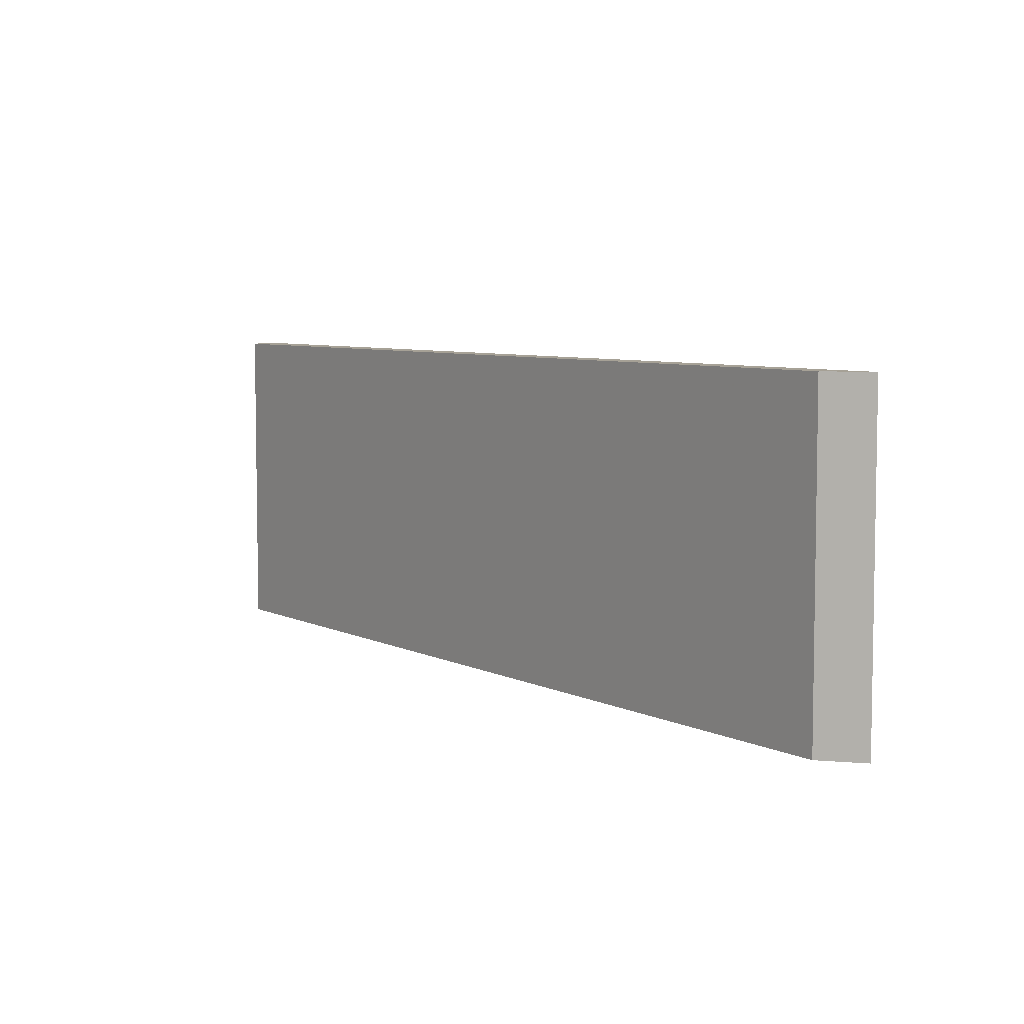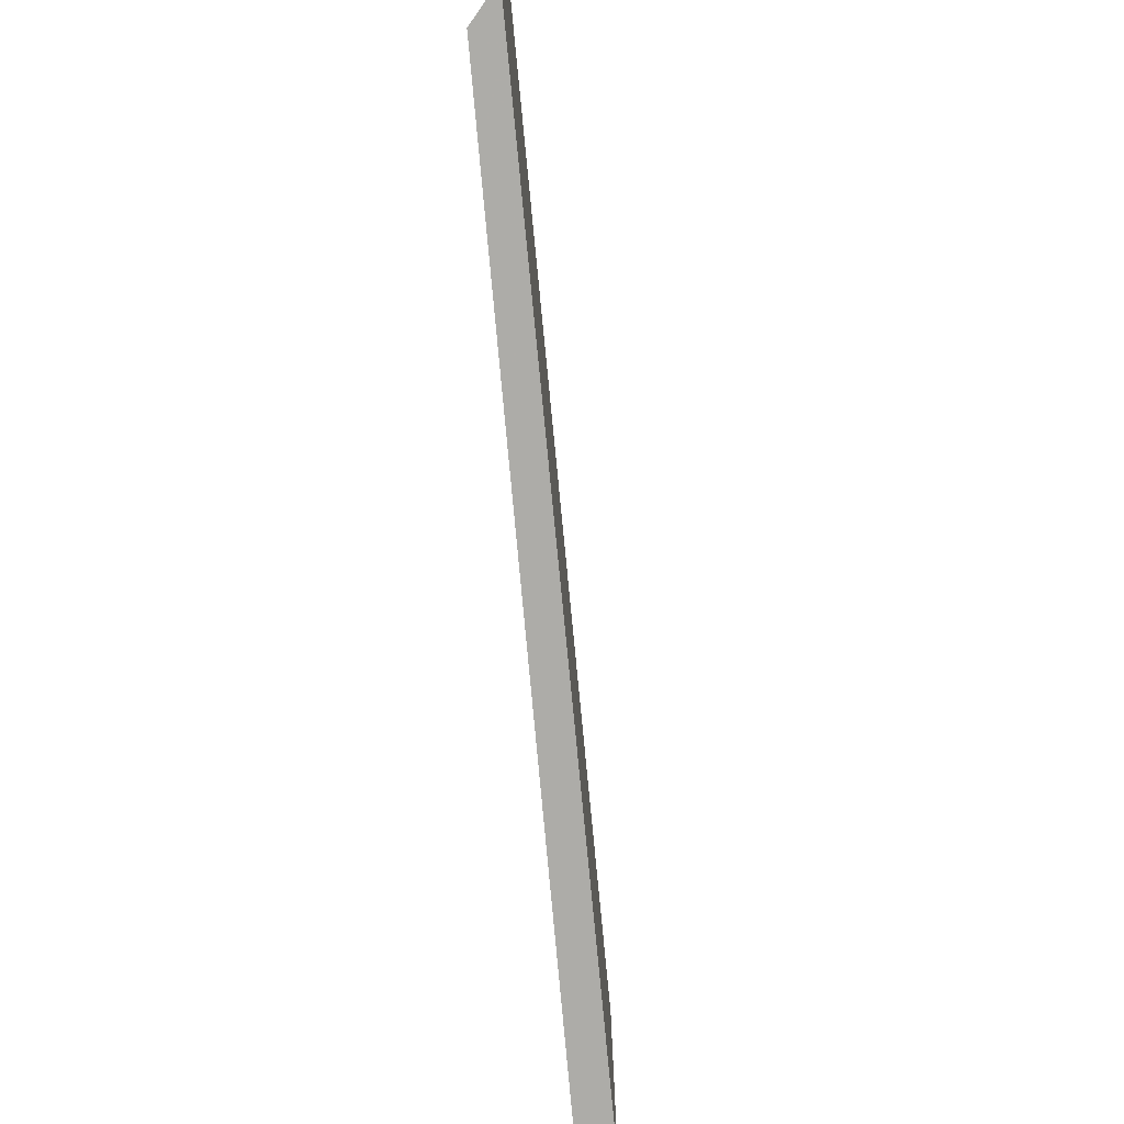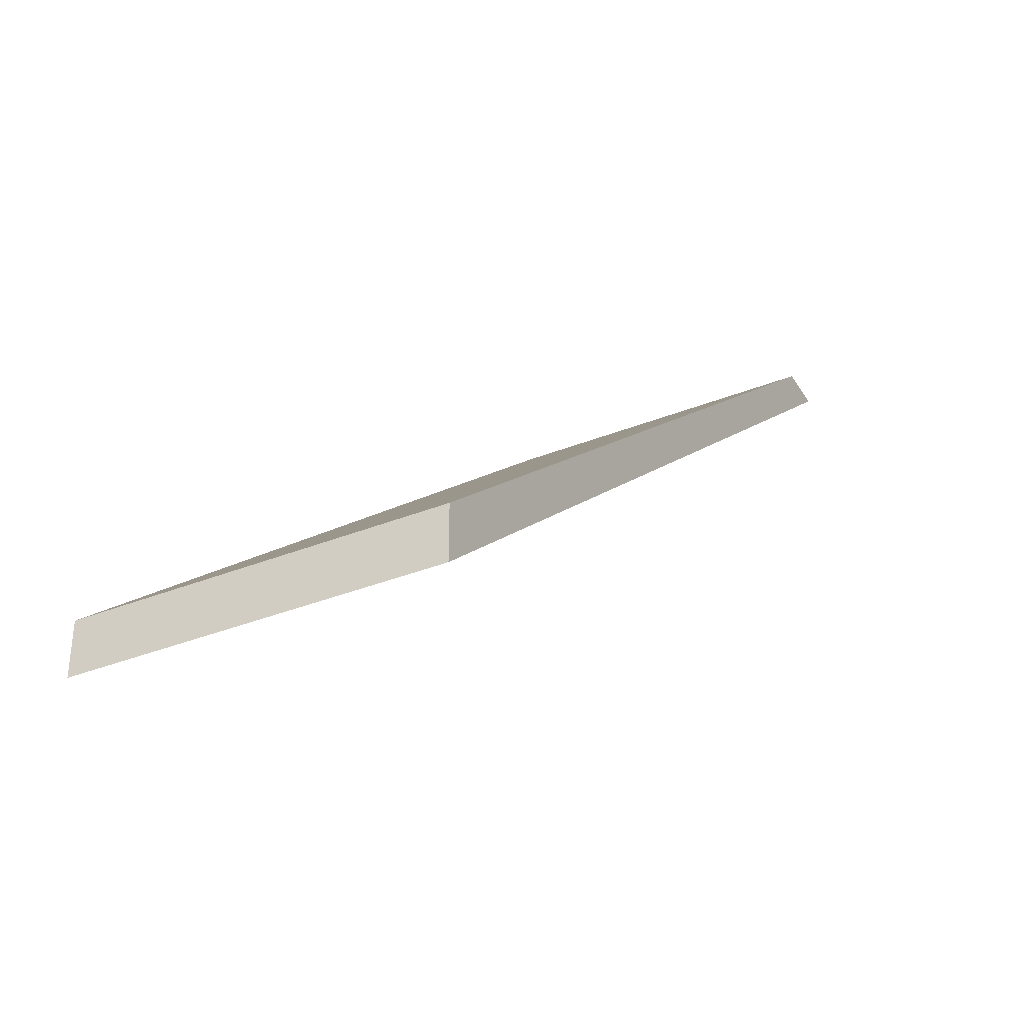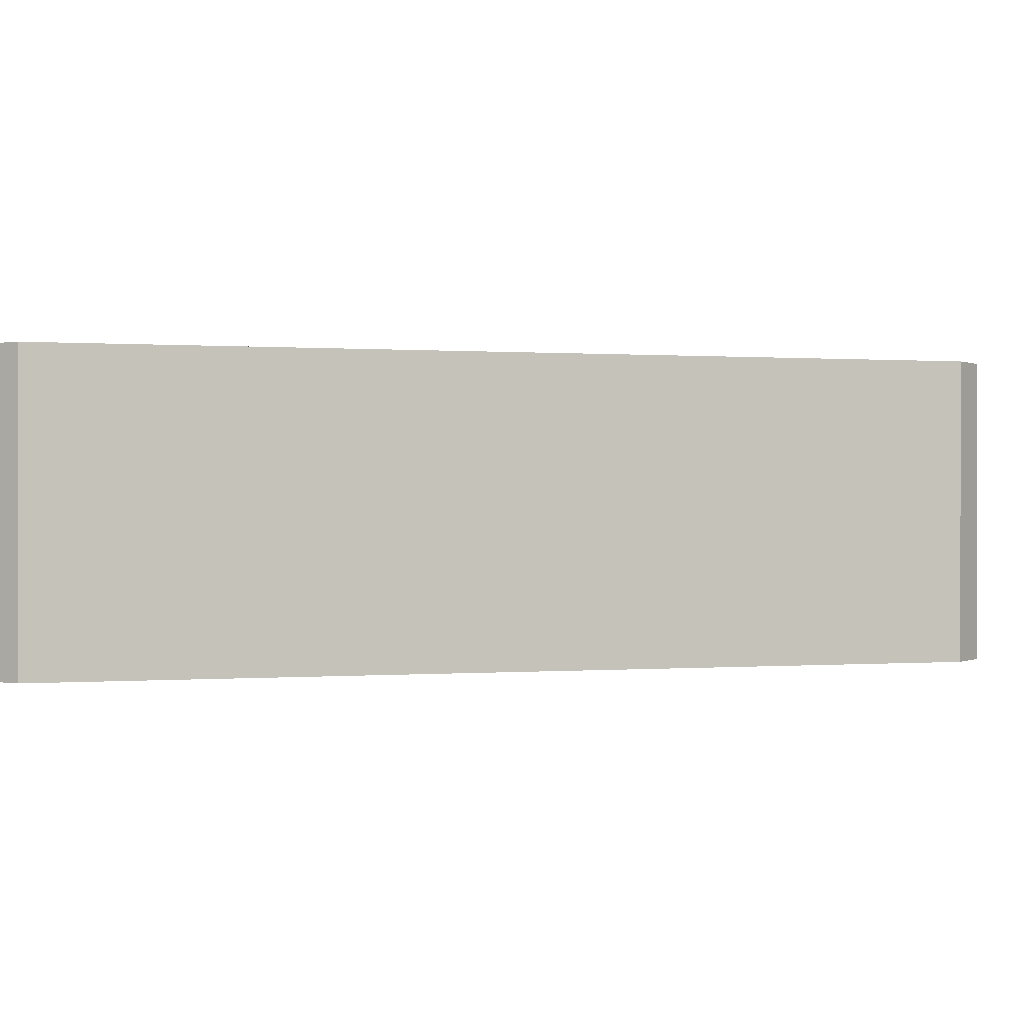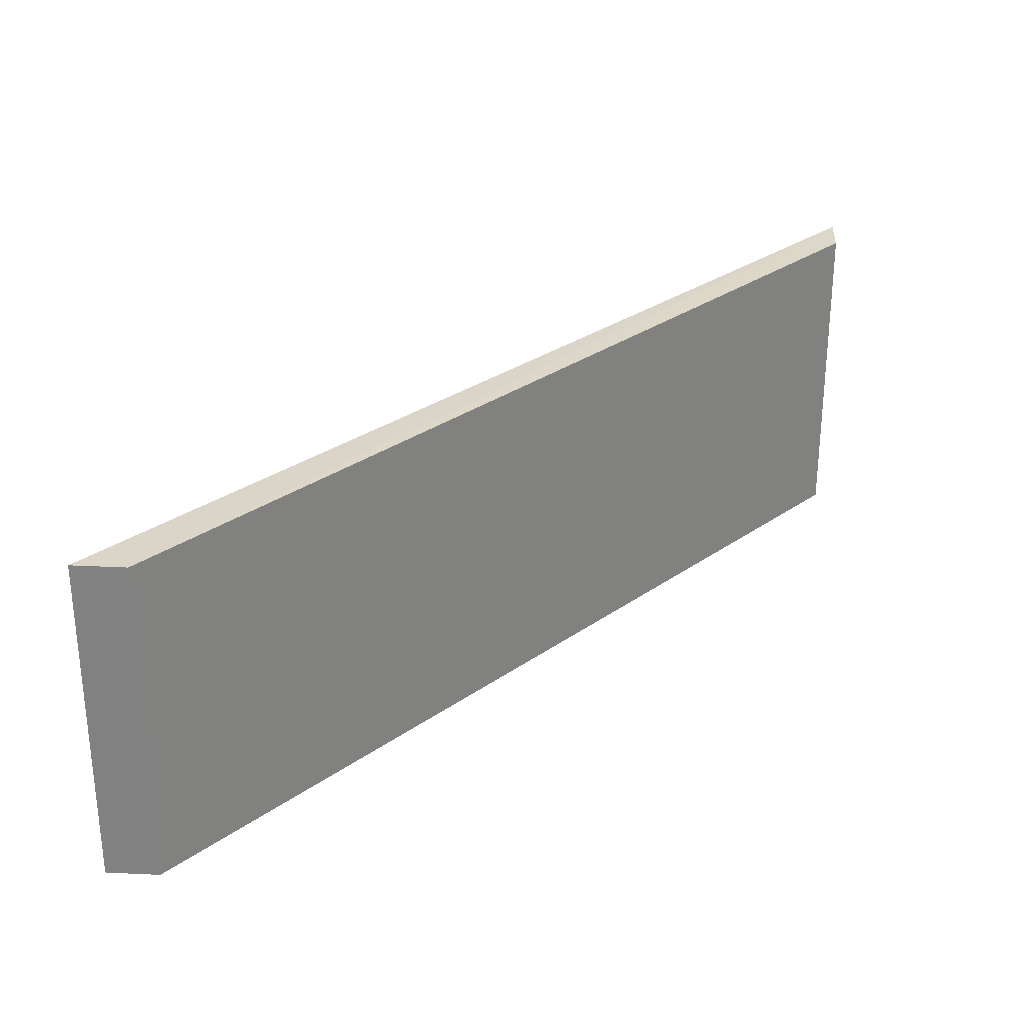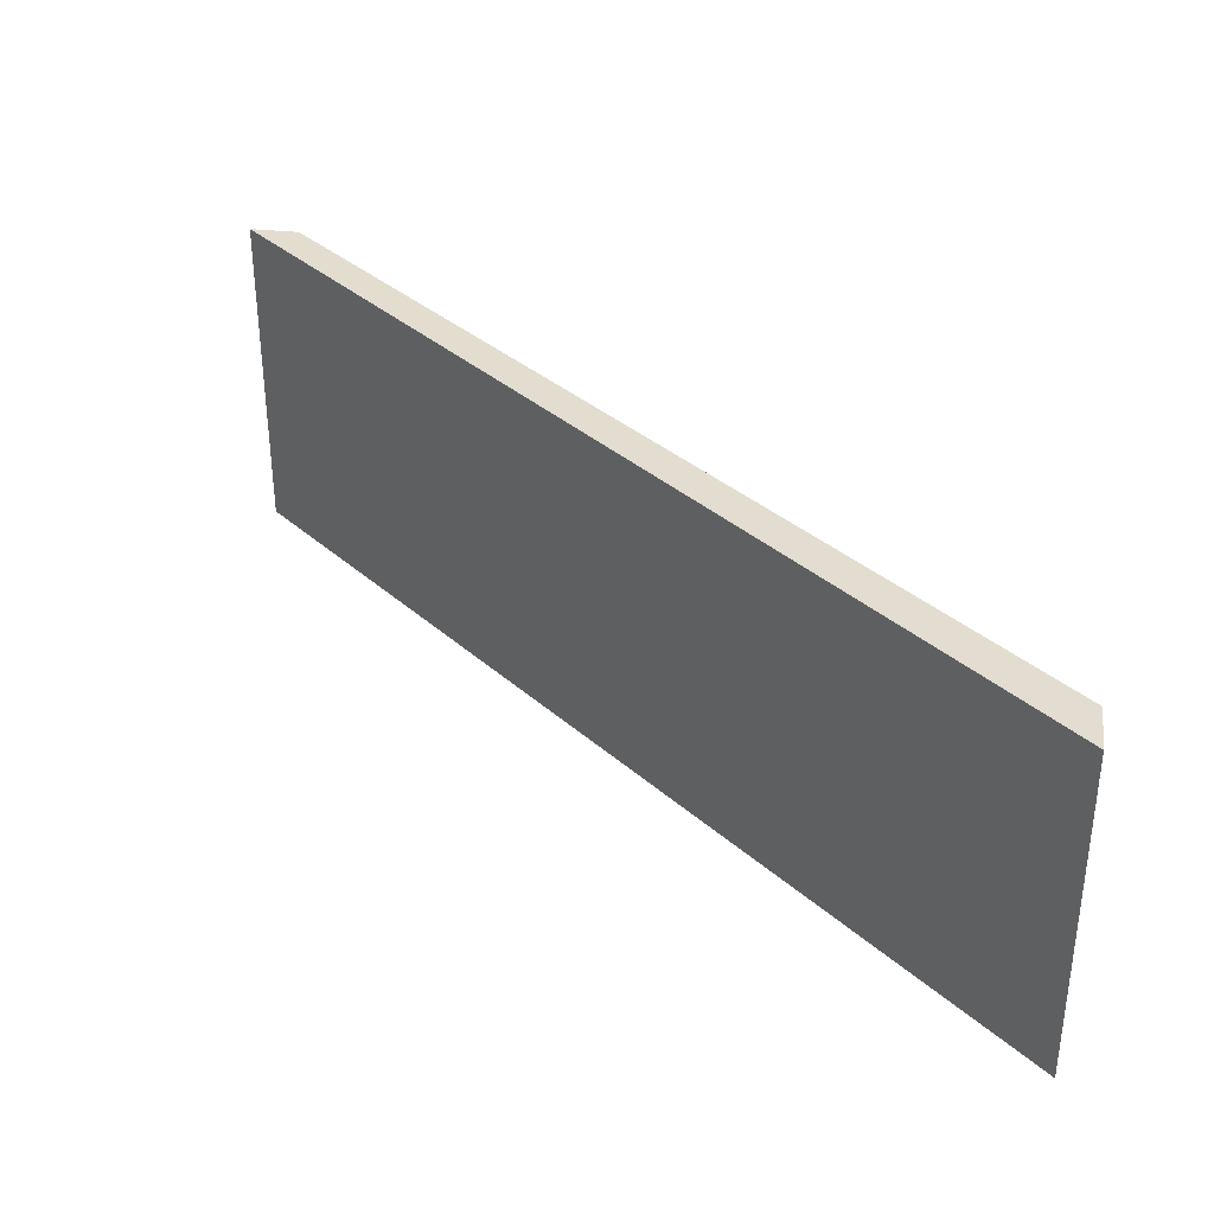
<metadata>
{"format":"obj","ext":"obj","renderer":"f3d","projection":"perspective","resolution":1024,"background":"white","views":[{"elev":6.2,"azim":-165.4,"up":"+Z"},{"elev":-76.7,"azim":-125.7,"up":"+Z"},{"elev":-35.6,"azim":118.0,"up":"+Y"},{"elev":0.2,"azim":123.2,"up":"+Z"},{"elev":29.3,"azim":92.9,"up":"+Z"},{"elev":35.3,"azim":8.1,"up":"+Z"}]}
</metadata>
<code>
o 1787
v 2172 1872 10.15
v 2172 1872 10.15
v 2172 1872 10.15
v 2172 1872 10.22
v 2172 1872 10.22
v 2172 1872 10.22
v 2172 1872 10.15
v 2172 1872 10.15
v 2172 1872 10.15
v 2172 1872 10.22
v 2172 1872 10.15
v 2172 1872 10.22
v 2172 1872 10.15
v 2172 1872 10.22
v 2172 1872 10.22
v 2172 1872 10.22
v 2172 1872 10.22
v 2172 1872 10.22
v 2172 1872 10.15
v 2172 1872 10.22
v 2172 1872 10.15
v 2172 1872 10.22
v 2172 1872 10.15
v 2172 1872 10.22
f 1 2 3
f 1 4 5
f 6 2 7
f 8 9 7
f 10 7 11
f 12 11 3
f 12 3 13
f 14 15 16
f 16 17 18
f 19 17 20
f 21 22 17
f 23 24 22

</code>
